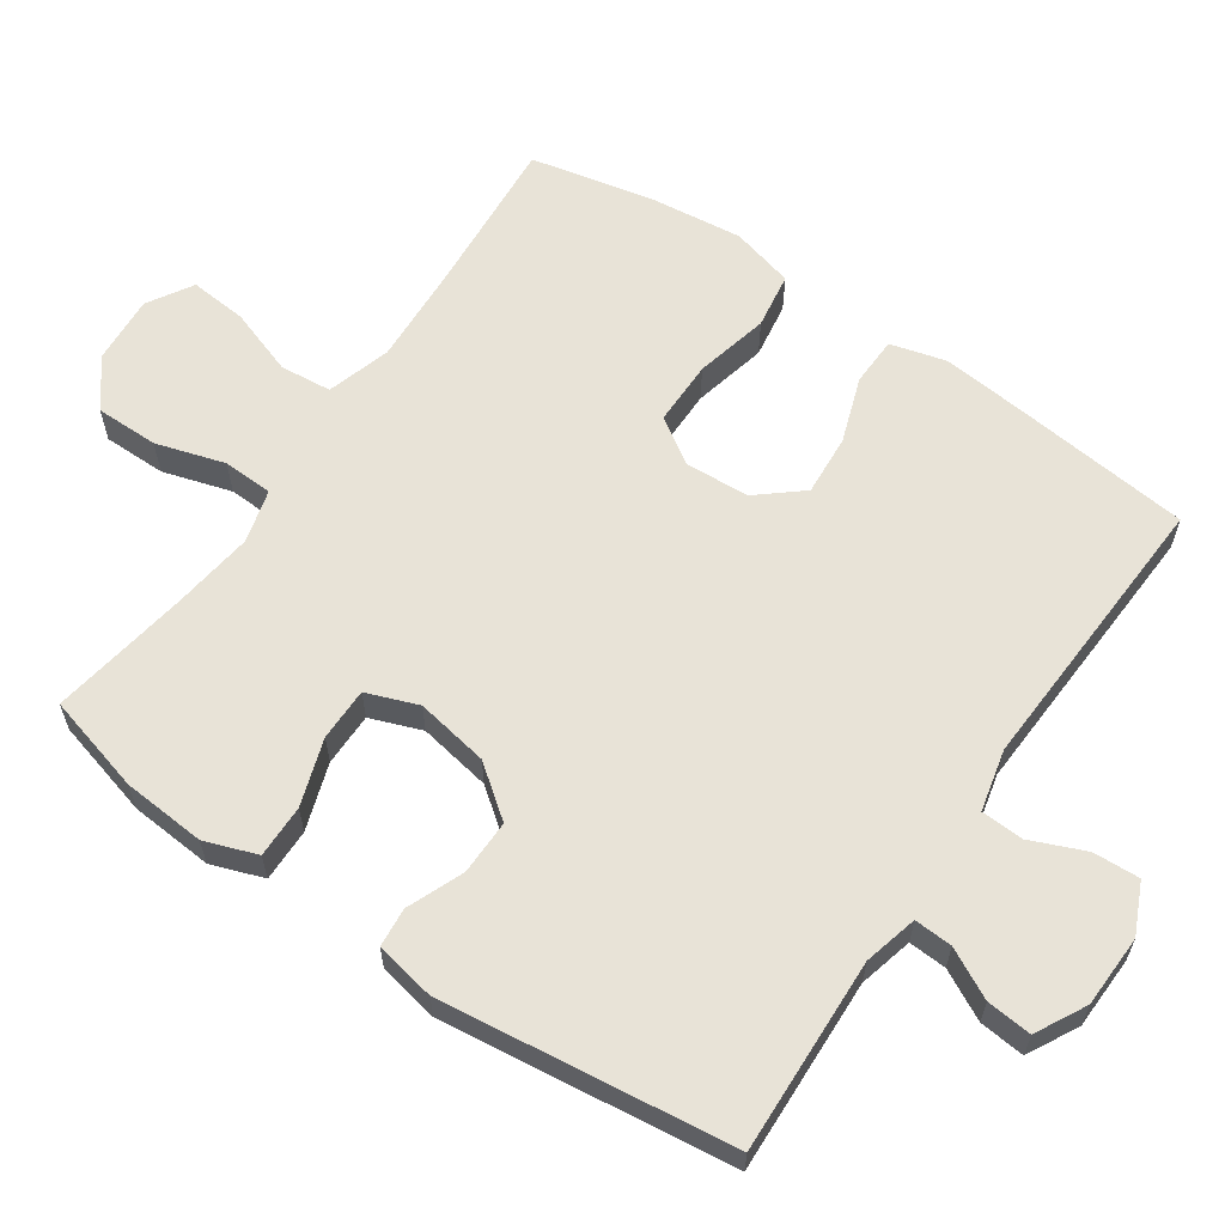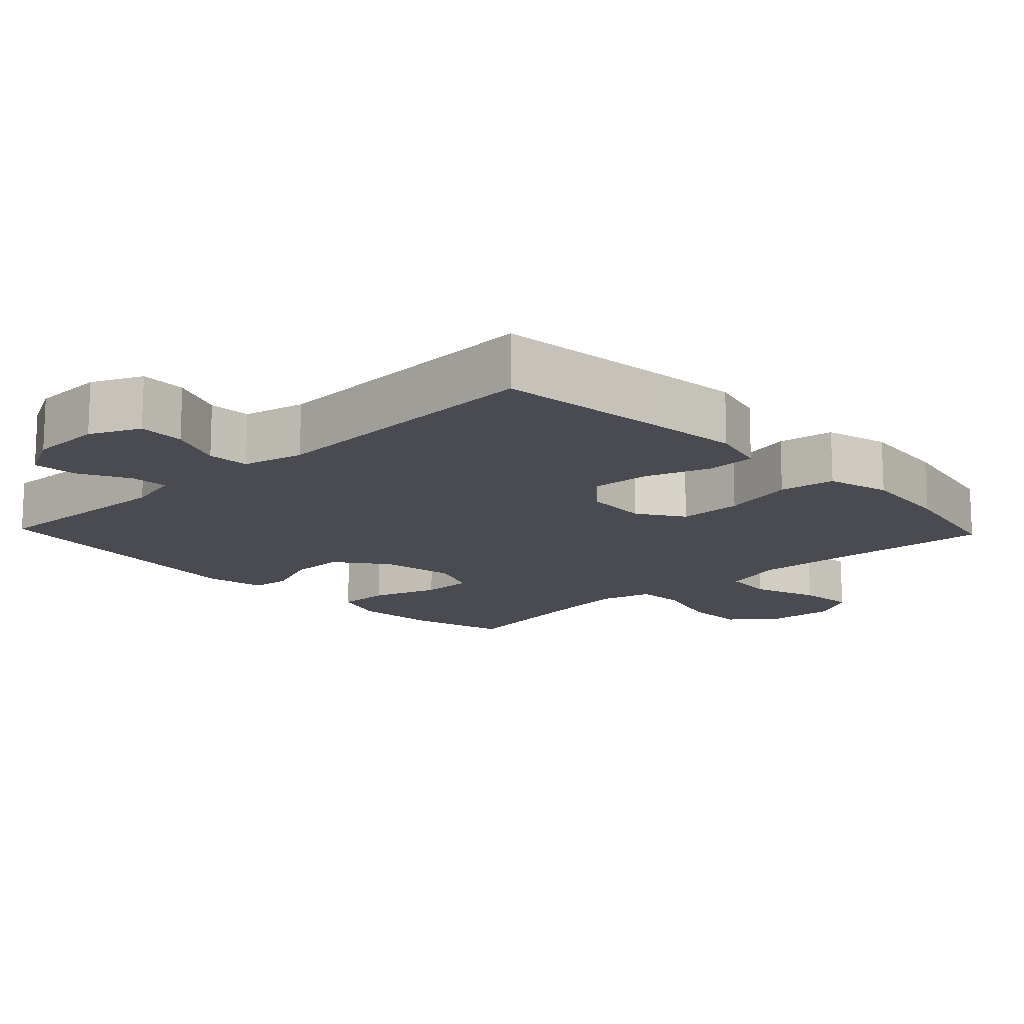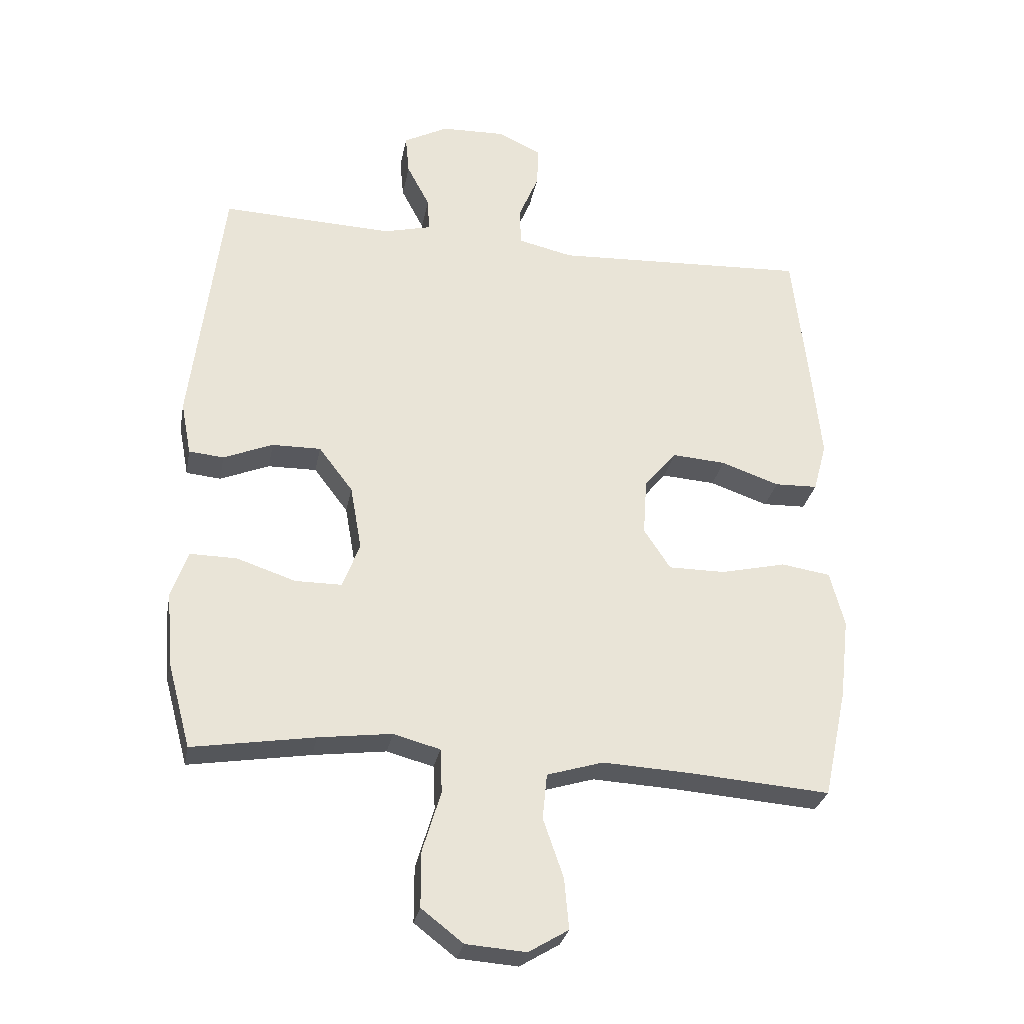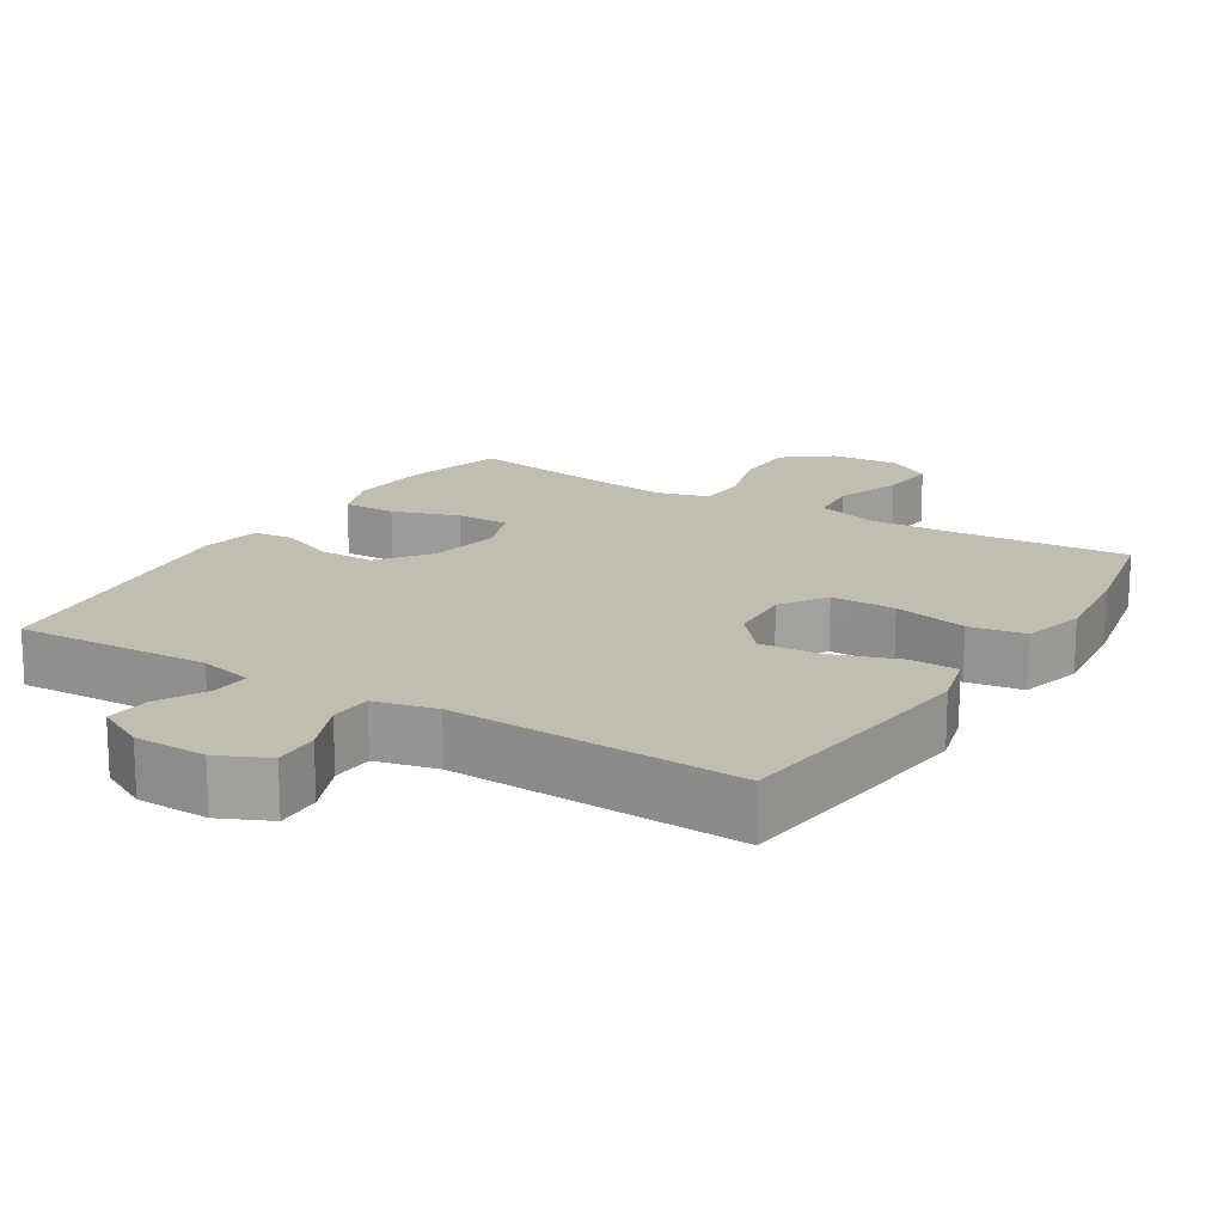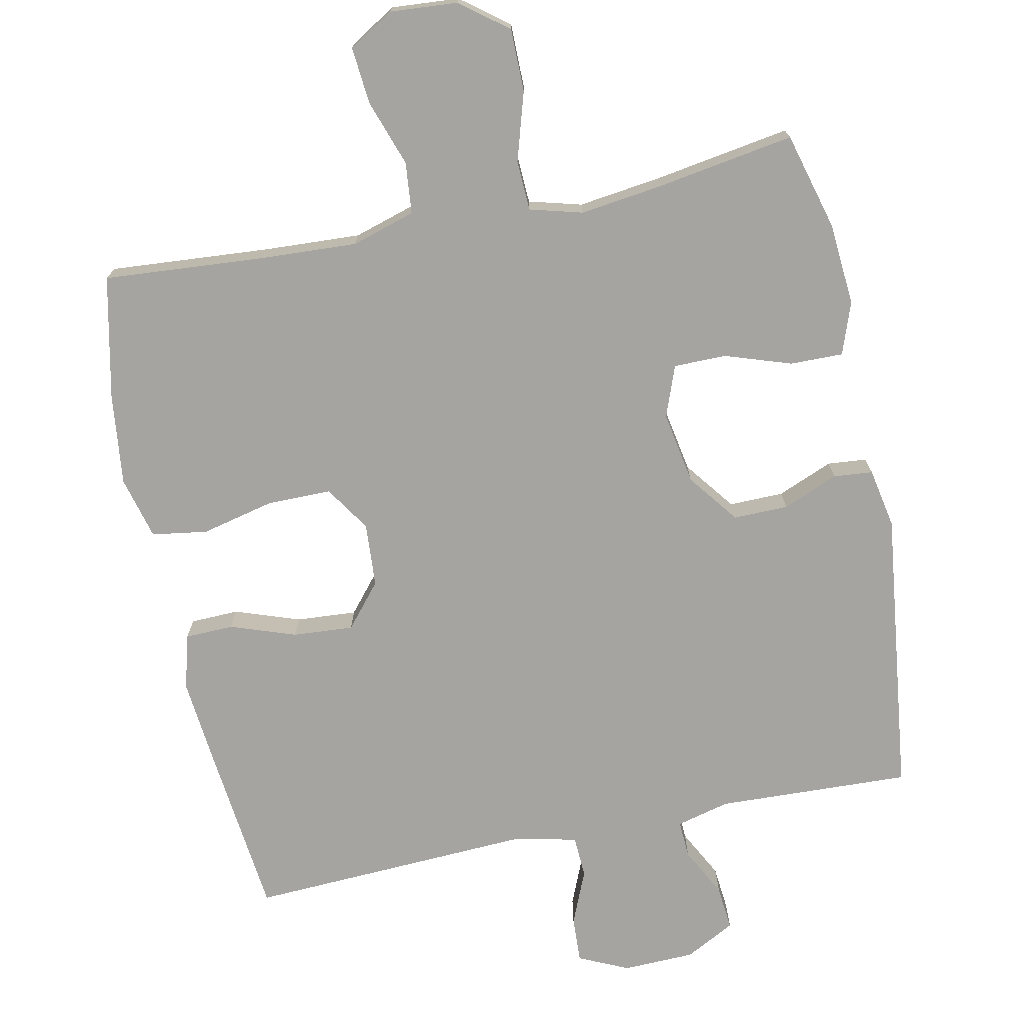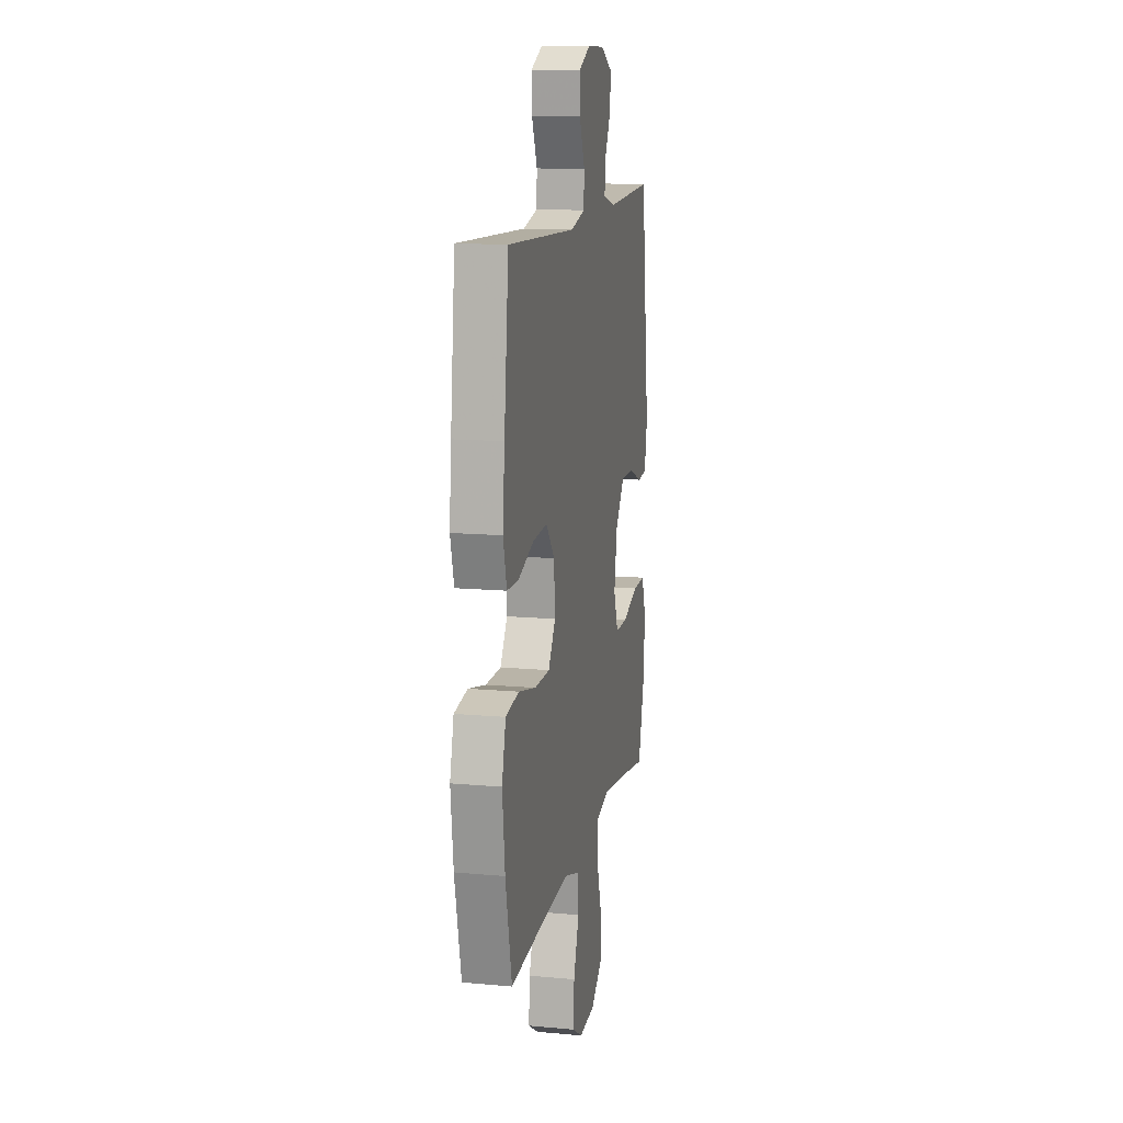
<metadata>
{"format":"obj","ext":"obj","renderer":"f3d","projection":"perspective","resolution":1024,"background":"white","views":[{"elev":61.5,"azim":-55.6,"up":"+Y"},{"elev":-14.6,"azim":43.6,"up":"+Y"},{"elev":-29.1,"azim":-10.6,"up":"+Z"},{"elev":16.8,"azim":31.7,"up":"+Y"},{"elev":-73.4,"azim":-168.3,"up":"+Y"},{"elev":13.3,"azim":101.7,"up":"+Z"}]}
</metadata>
<code>
v 0.5 0.07 0.5
v 0.527 0.07 0.254
v 0.539 0.07 0.134
v 0.518 0.07 0.056
v 0.45 0.07 0.054
v 0.358 0.07 0.086
v 0.273 0.07 0.092
v 0.222 0.07 0.031
v 0.216 0.07 -0.059
v 0.258 0.07 -0.123
v 0.348 0.07 -0.123
v 0.451 0.07 -0.099
v 0.529 0.07 -0.111
v 0.552 0.07 -0.199
v 0.537 0.07 -0.328
v 0.5 0.07 -0.5
v 0.274 0.07 -0.483
v 0.138 0.07 -0.476
v 0.049 0.07 -0.503
v 0.042 0.07 -0.575
v 0.074 0.07 -0.668
v 0.081 0.07 -0.748
v 0.018 0.07 -0.786
v -0.077 0.07 -0.779
v -0.143 0.07 -0.728
v -0.143 0.07 -0.64
v -0.114 0.07 -0.544
v -0.117 0.07 -0.474
v -0.191 0.07 -0.454
v -0.307 0.07 -0.469
v -0.5 0.07 -0.5
v -0.537 0.07 -0.363
v -0.546 0.07 -0.247
v -0.52 0.07 -0.174
v -0.446 0.07 -0.175
v -0.353 0.07 -0.206
v -0.279 0.07 -0.206
v -0.252 0.07 -0.134
v -0.27 0.07 -0.032
v -0.324 0.07 0.039
v -0.401 0.07 0.038
v -0.479 0.07 0.006
v -0.534 0.07 0.011
v -0.55 0.07 0.095
v -0.5 0.07 0.5
v -0.228 0.07 0.489
v -0.153 0.07 0.508
v -0.156 0.07 0.561
v -0.192 0.07 0.63
v -0.198 0.07 0.693
v -0.128 0.07 0.73
v -0.027 0.07 0.733
v 0.043 0.07 0.701
v 0.04 0.07 0.636
v 0.008 0.07 0.56
v 0.011 0.07 0.501
v 0.097 0.07 0.481
v 0.5 0 0.5
v 0.527 0 0.254
v 0.539 0 0.134
v 0.518 0 0.056
v 0.45 0 0.054
v 0.358 0 0.086
v 0.273 0 0.092
v 0.222 0 0.031
v 0.216 0 -0.059
v 0.258 0 -0.123
v 0.348 0 -0.123
v 0.451 0 -0.099
v 0.529 0 -0.111
v 0.552 0 -0.199
v 0.537 0 -0.328
v 0.5 0 -0.5
v 0.274 0 -0.483
v 0.138 0 -0.476
v 0.049 0 -0.503
v 0.042 0 -0.575
v 0.074 0 -0.668
v 0.081 0 -0.748
v 0.018 0 -0.786
v -0.077 0 -0.779
v -0.143 0 -0.728
v -0.143 0 -0.64
v -0.114 0 -0.544
v -0.117 0 -0.474
v -0.191 0 -0.454
v -0.307 0 -0.469
v -0.5 0 -0.5
v -0.537 0 -0.363
v -0.546 0 -0.247
v -0.52 0 -0.174
v -0.446 0 -0.175
v -0.353 0 -0.206
v -0.279 0 -0.206
v -0.252 0 -0.134
v -0.27 0 -0.032
v -0.324 0 0.039
v -0.401 0 0.038
v -0.479 0 0.006
v -0.534 0 0.011
v -0.55 0 0.095
v -0.5 0 0.5
v -0.228 0 0.489
v -0.153 0 0.508
v -0.156 0 0.561
v -0.192 0 0.63
v -0.198 0 0.693
v -0.128 0 0.73
v -0.027 0 0.733
v 0.043 0 0.701
v 0.04 0 0.636
v 0.008 0 0.56
v 0.011 0 0.501
v 0.097 0 0.481
f 52 53 54 55
f 52 55 56
f 51 52 56
f 48 49 50 51
f 47 48 51 56
f 46 47 56 57
f 44 45 46
f 41 42 43 44
f 40 41 44 46
f 39 40 46 57
f 33 34 35 36
f 33 36 37
f 30 31 32 33
f 29 30 33 37
f 28 29 37 38
f 24 25 26 27
f 24 27 28
f 23 24 28
f 20 21 22 23
f 19 20 23 28
f 18 19 28 38
f 14 15 16 17
f 11 12 13 14
f 10 11 14 17
f 9 10 17 18
f 3 4 5 6
f 3 6 7
f 2 3 7
f 1 2 7
f 57 1 7 8
f 18 38 39 57
f 8 9 18 57
f 112 111 110 109
f 113 112 109
f 113 109 108
f 108 107 106 105
f 113 108 105 104
f 114 113 104 103
f 103 102 101
f 101 100 99 98
f 103 101 98 97
f 114 103 97 96
f 93 92 91 90
f 94 93 90
f 90 89 88 87
f 94 90 87 86
f 95 94 86 85
f 84 83 82 81
f 85 84 81
f 85 81 80
f 80 79 78 77
f 85 80 77 76
f 95 85 76 75
f 74 73 72 71
f 71 70 69 68
f 74 71 68 67
f 75 74 67 66
f 63 62 61 60
f 64 63 60
f 64 60 59
f 64 59 58
f 65 64 58 114
f 114 96 95 75
f 114 75 66 65
f 1 58 59 2
f 2 59 60 3
f 3 60 61 4
f 4 61 62 5
f 5 62 63 6
f 6 63 64 7
f 7 64 65 8
f 8 65 66 9
f 9 66 67 10
f 10 67 68 11
f 11 68 69 12
f 12 69 70 13
f 13 70 71 14
f 14 71 72 15
f 15 72 73 16
f 16 73 74 17
f 17 74 75 18
f 18 75 76 19
f 19 76 77 20
f 20 77 78 21
f 21 78 79 22
f 22 79 80 23
f 23 80 81 24
f 24 81 82 25
f 25 82 83 26
f 26 83 84 27
f 27 84 85 28
f 28 85 86 29
f 29 86 87 30
f 30 87 88 31
f 31 88 89 32
f 32 89 90 33
f 33 90 91 34
f 34 91 92 35
f 35 92 93 36
f 36 93 94 37
f 37 94 95 38
f 38 95 96 39
f 39 96 97 40
f 40 97 98 41
f 41 98 99 42
f 42 99 100 43
f 43 100 101 44
f 44 101 102 45
f 45 102 103 46
f 46 103 104 47
f 47 104 105 48
f 48 105 106 49
f 49 106 107 50
f 50 107 108 51
f 51 108 109 52
f 52 109 110 53
f 53 110 111 54
f 54 111 112 55
f 55 112 113 56
f 56 113 114 57
f 57 114 58 1

</code>
